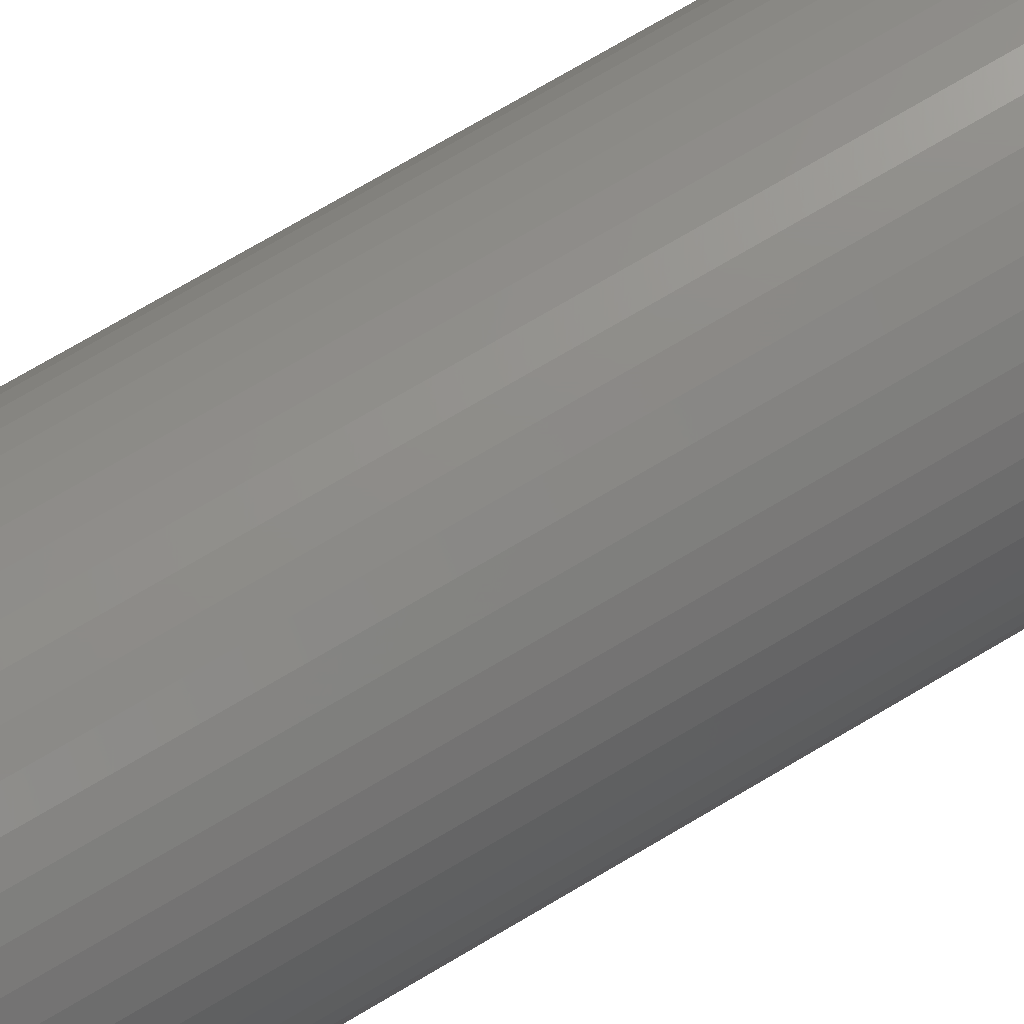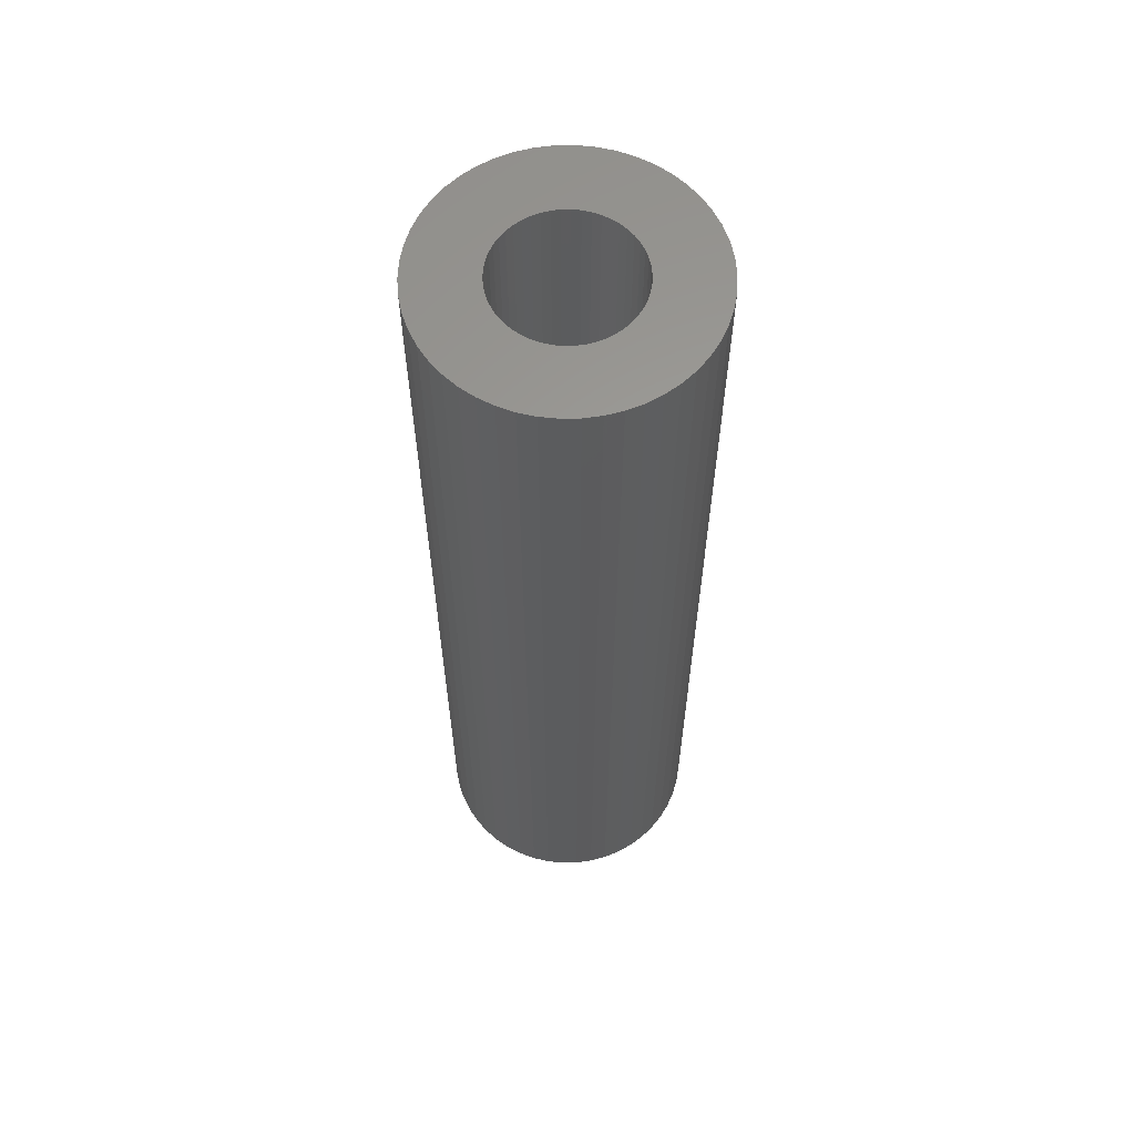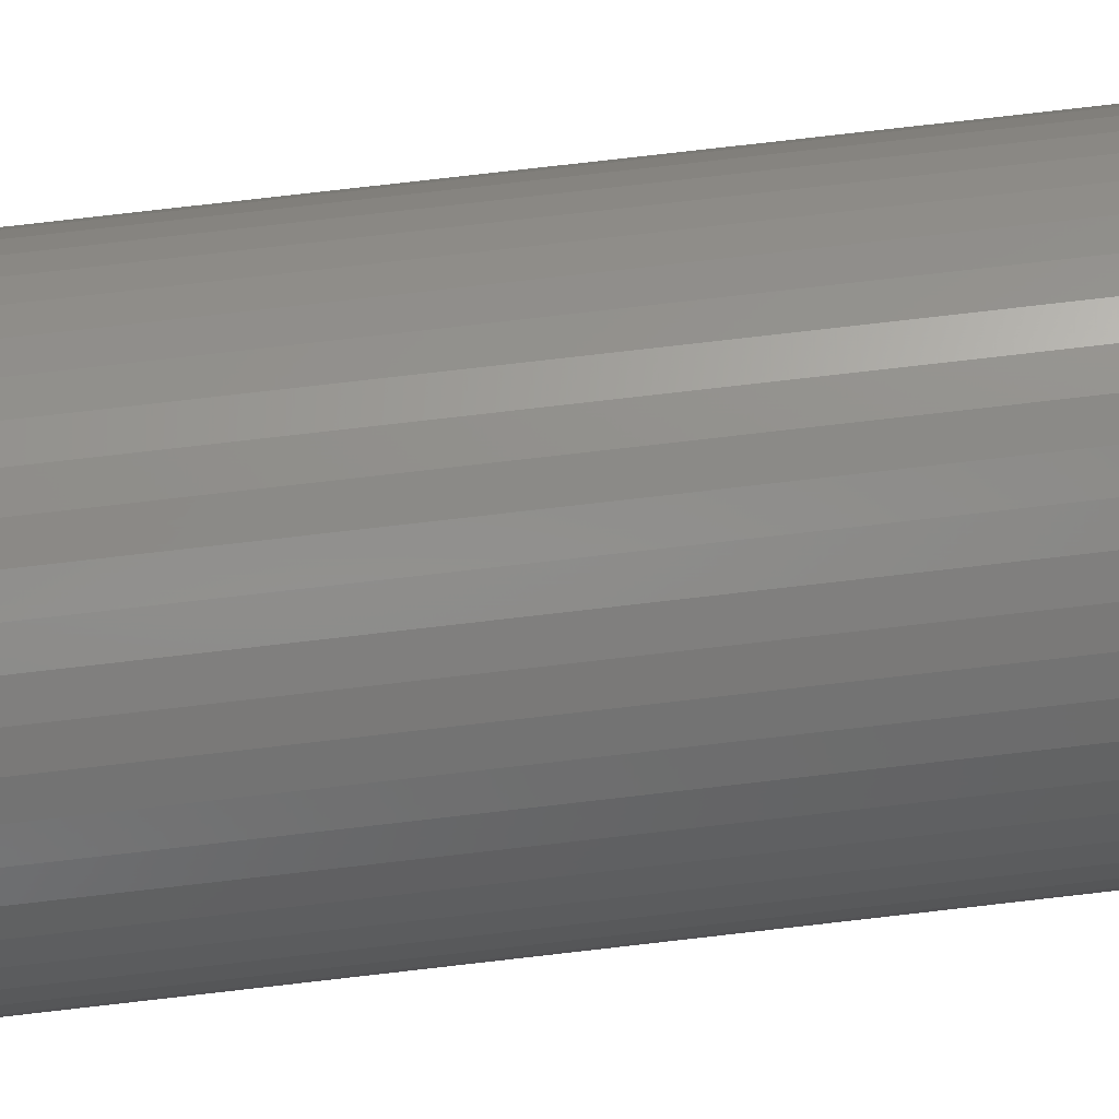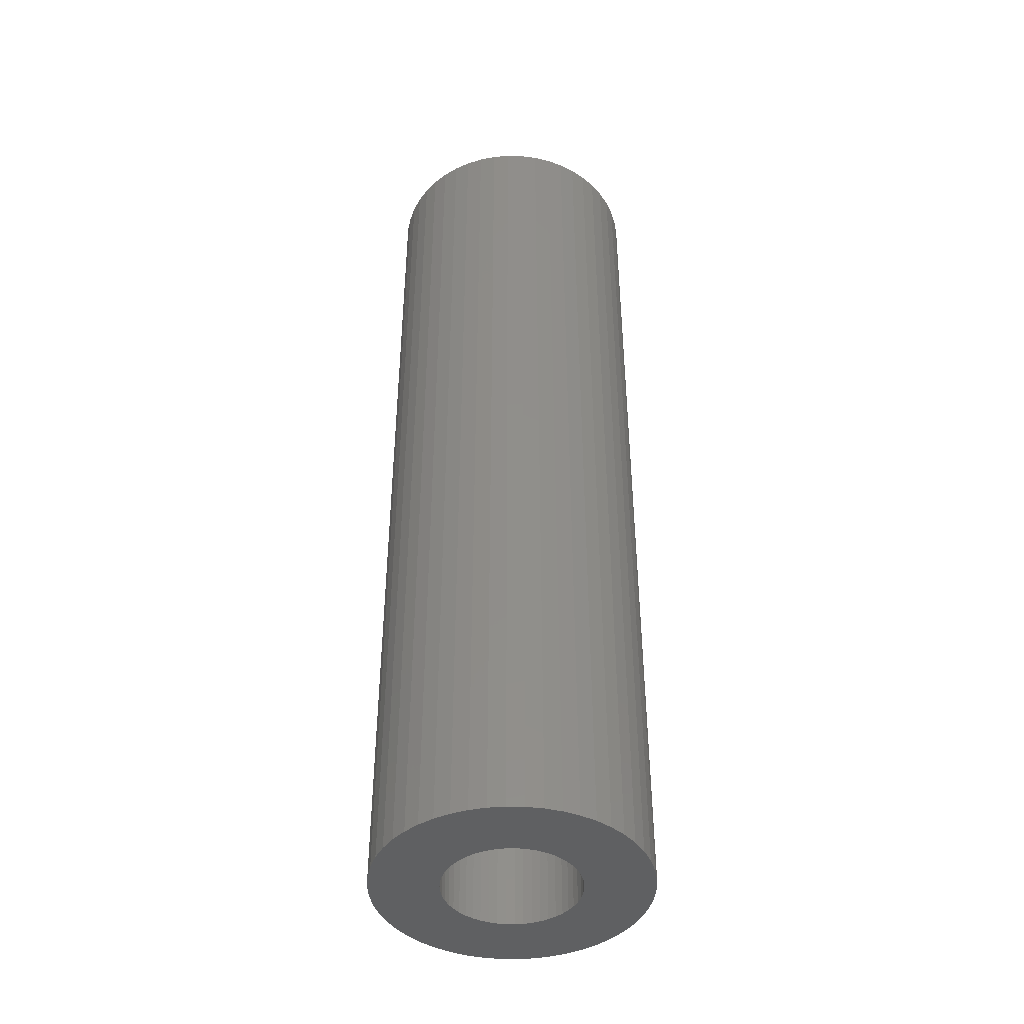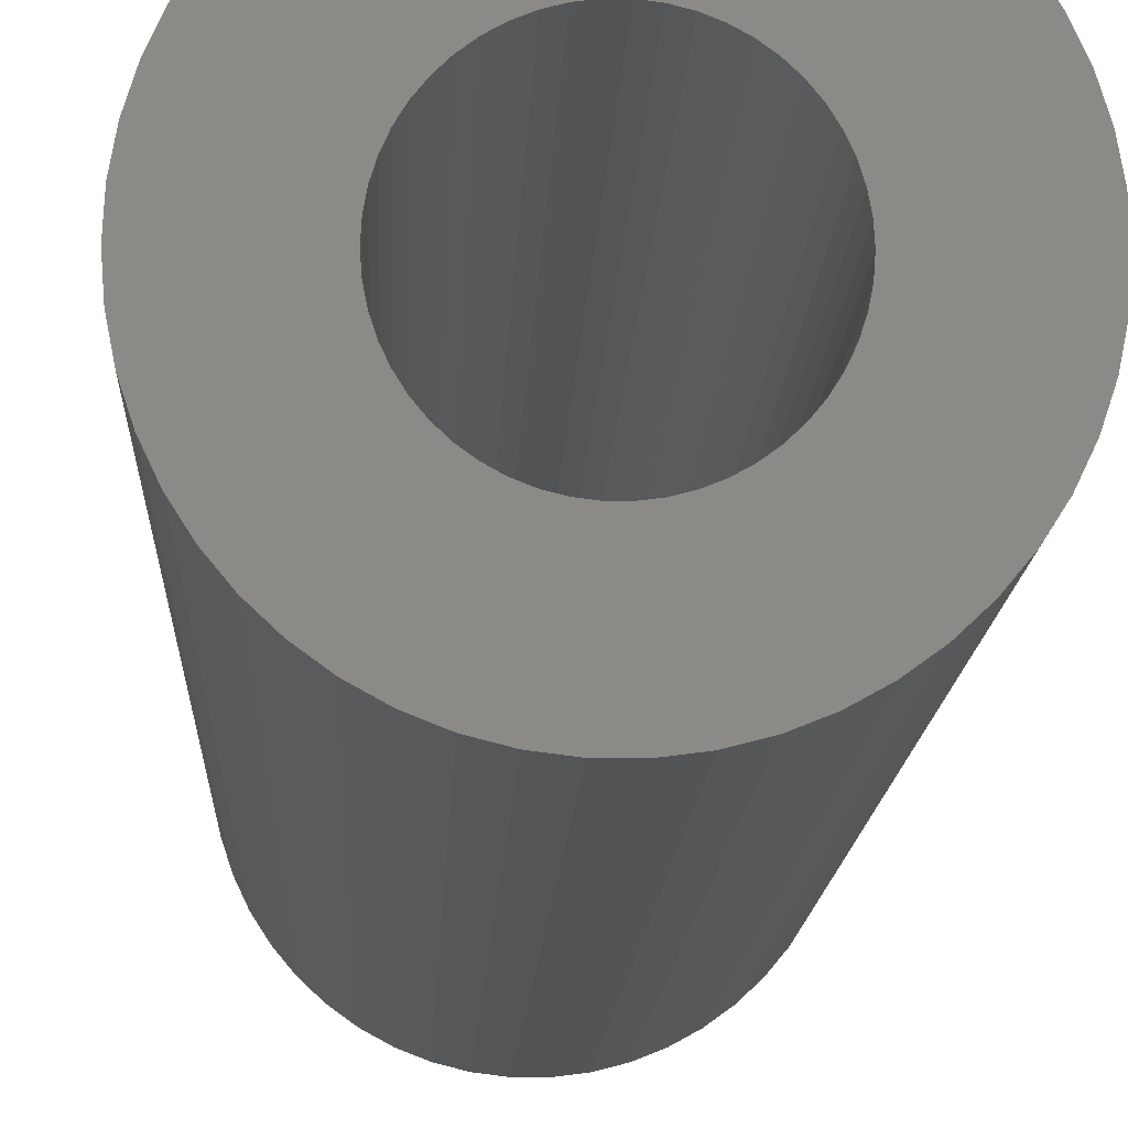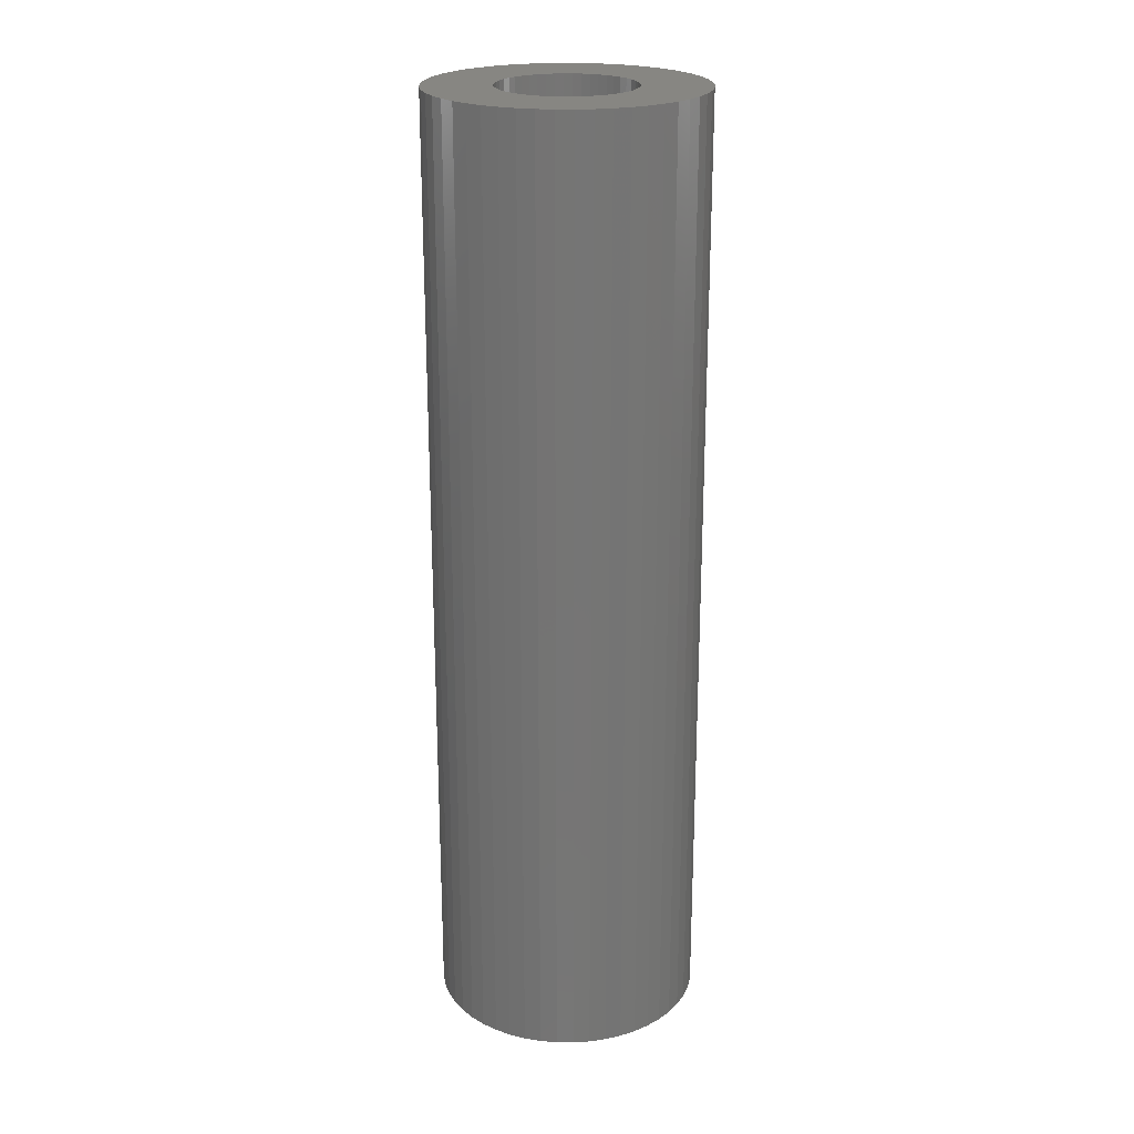
<metadata>
{"format":"stl","ext":"stl","renderer":"f3d","projection":"perspective","resolution":1024,"background":"white","views":[{"elev":74.4,"azim":59.5,"up":"+Y"},{"elev":61.0,"azim":150.2,"up":"+Z"},{"elev":79.2,"azim":-96.5,"up":"+Y"},{"elev":-42.8,"azim":142.6,"up":"+Z"},{"elev":-10.0,"azim":-1.7,"up":"+Y"},{"elev":22.5,"azim":87.3,"up":"+Z"}]}
</metadata>
<code>
# stl→obj: 200 verts, 400 faces
v 8.5 0 30
v 8.433 1.065 -30
v 8.433 1.065 30
v 8.5 0 -30
v -8.5 0 -30
v -8.433 1.065 30
v -8.433 1.065 -30
v -8.5 0 30
v 0.5337 8.483 -30
v -0.5337 8.483 30
v 0.5337 8.483 30
v -0.5337 8.483 -30
v -0.5337 -8.483 -30
v 0.5337 -8.483 30
v -0.5337 -8.483 30
v 0.5337 -8.483 -30
v 6.196 5.819 -30
v 5.418 6.549 30
v 6.196 5.819 30
v 5.418 6.549 -30
v -5.418 6.549 -30
v -6.196 5.819 30
v -5.418 6.549 30
v -6.196 5.819 -30
v -2.627 8.084 -30
v -3.619 7.691 30
v -2.627 8.084 30
v -3.619 7.691 -30
v 7.903 3.129 30
v 7.449 4.095 -30
v 7.449 4.095 30
v 7.903 3.129 -30
v 3.619 7.691 -30
v 2.627 8.084 30
v 3.619 7.691 30
v 2.627 8.084 -30
v 1.593 8.349 30
v 1.593 8.349 -30
v 4.555 7.177 -30
v 4.555 7.177 30
v -7.903 3.129 -30
v -7.449 4.095 30
v -7.449 4.095 -30
v -7.903 3.129 30
v 4.25 0 30
v 4.216 0.5327 30
v 8.233 2.114 30
v 8.433 -1.065 30
v 4.116 1.057 30
v 4.216 -0.5327 30
v 3.952 1.565 30
v 8.233 -2.114 30
v 3.724 2.047 30
v 6.877 4.996 30
v 4.116 -1.057 30
v 3.438 2.498 30
v 7.903 -3.129 30
v 3.098 2.909 30
v 3.952 -1.565 30
v 2.709 3.275 30
v 7.449 -4.095 30
v 3.724 -2.047 30
v 2.277 3.588 30
v 1.81 3.846 30
v 1.313 4.042 30
v 0.7964 4.175 30
v 0.2669 4.242 30
v -0.2669 4.242 30
v -0.7964 4.175 30
v -1.593 8.349 30
v -1.313 4.042 30
v -1.81 3.846 30
v -2.277 3.588 30
v -4.555 7.177 30
v -2.709 3.275 30
v -3.098 2.909 30
v -3.438 2.498 30
v -6.877 4.996 30
v -3.724 2.047 30
v 6.877 -4.996 30
v 3.438 -2.498 30
v 6.196 -5.819 30
v 3.098 -2.909 30
v 5.418 -6.549 30
v 2.709 -3.275 30
v 4.555 -7.177 30
v 2.277 -3.588 30
v 3.619 -7.691 30
v 1.81 -3.846 30
v 2.627 -8.084 30
v 1.313 -4.042 30
v 1.593 -8.349 30
v 0.7964 -4.175 30
v 0.2669 -4.242 30
v -0.2669 -4.242 30
v -0.7964 -4.175 30
v -1.593 -8.349 30
v -1.313 -4.042 30
v -2.627 -8.084 30
v -1.81 -3.846 30
v -3.619 -7.691 30
v -2.277 -3.588 30
v -4.555 -7.177 30
v -2.709 -3.275 30
v -5.418 -6.549 30
v -3.098 -2.909 30
v -6.196 -5.819 30
v -3.438 -2.498 30
v -6.877 -4.996 30
v -3.724 -2.047 30
v -7.449 -4.095 30
v -3.952 -1.565 30
v -7.903 -3.129 30
v -4.116 -1.057 30
v -8.233 -2.114 30
v -4.216 -0.5327 30
v -8.433 -1.065 30
v -4.25 0 30
v -3.952 1.565 30
v -4.116 1.057 30
v -8.233 2.114 30
v -4.216 0.5327 30
v -1.593 8.349 -30
v 4.25 0 -30
v 8.433 -1.065 -30
v 4.216 -0.5327 -30
v 8.233 -2.114 -30
v 4.116 -1.057 -30
v 7.903 -3.129 -30
v 4.216 0.5327 -30
v 3.952 -1.565 -30
v 7.449 -4.095 -30
v 8.233 2.114 -30
v 3.724 -2.047 -30
v 6.877 -4.996 -30
v 4.116 1.057 -30
v 3.438 -2.498 -30
v 6.196 -5.819 -30
v 3.098 -2.909 -30
v 5.418 -6.549 -30
v 3.952 1.565 -30
v 2.709 -3.275 -30
v 4.555 -7.177 -30
v 3.724 2.047 -30
v 2.277 -3.588 -30
v 3.619 -7.691 -30
v 1.81 -3.846 -30
v 2.627 -8.084 -30
v 1.313 -4.042 -30
v 1.593 -8.349 -30
v 0.7964 -4.175 -30
v 0.2669 -4.242 -30
v -0.2669 -4.242 -30
v -0.7964 -4.175 -30
v -1.593 -8.349 -30
v -1.313 -4.042 -30
v -2.627 -8.084 -30
v -1.81 -3.846 -30
v -3.619 -7.691 -30
v -2.277 -3.588 -30
v -4.555 -7.177 -30
v -2.709 -3.275 -30
v -5.418 -6.549 -30
v -3.098 -2.909 -30
v -6.196 -5.819 -30
v -3.438 -2.498 -30
v -6.877 -4.996 -30
v -7.449 -4.095 -30
v -3.724 -2.047 -30
v 6.877 4.996 -30
v 3.438 2.498 -30
v 3.098 2.909 -30
v 2.709 3.275 -30
v 2.277 3.588 -30
v 1.81 3.846 -30
v 1.313 4.042 -30
v 0.7964 4.175 -30
v 0.2669 4.242 -30
v -0.2669 4.242 -30
v -0.7964 4.175 -30
v -1.313 4.042 -30
v -1.81 3.846 -30
v -2.277 3.588 -30
v -4.555 7.177 -30
v -2.709 3.275 -30
v -3.098 2.909 -30
v -3.438 2.498 -30
v -6.877 4.996 -30
v -3.724 2.047 -30
v -3.952 1.565 -30
v -4.116 1.057 -30
v -8.233 2.114 -30
v -4.216 0.5327 -30
v -4.25 0 -30
v -3.952 -1.565 -30
v -7.903 -3.129 -30
v -4.116 -1.057 -30
v -8.233 -2.114 -30
v -4.216 -0.5327 -30
v -8.433 -1.065 -30
f 1 2 3
f 2 1 4
f 5 6 7
f 6 5 8
f 9 10 11
f 10 9 12
f 13 14 15
f 14 13 16
f 17 18 19
f 18 17 20
f 21 22 23
f 22 21 24
f 25 26 27
f 26 25 28
f 29 30 31
f 30 29 32
f 33 34 35
f 34 33 36
f 36 37 34
f 37 36 38
f 39 35 40
f 35 39 33
f 41 42 43
f 42 41 44
f 45 1 3
f 46 3 47
f 1 45 48
f 49 47 29
f 50 48 45
f 51 29 31
f 48 50 52
f 53 31 54
f 55 52 50
f 56 54 19
f 52 55 57
f 58 19 18
f 59 57 55
f 60 18 40
f 57 59 61
f 62 61 59
f 3 46 45
f 47 49 46
f 29 51 49
f 31 53 51
f 63 40 35
f 54 56 53
f 19 58 56
f 18 60 58
f 64 35 34
f 40 63 60
f 35 64 63
f 65 34 37
f 34 65 64
f 37 66 65
f 11 66 37
f 11 67 66
f 11 68 67
f 10 68 11
f 10 69 68
f 70 69 10
f 69 70 71
f 27 71 70
f 71 27 72
f 26 72 27
f 72 26 73
f 74 73 26
f 73 74 75
f 23 75 74
f 75 23 76
f 22 76 23
f 76 22 77
f 78 77 22
f 42 79 78
f 77 78 79
f 61 62 80
f 81 80 62
f 80 81 82
f 83 82 81
f 82 83 84
f 85 84 83
f 84 85 86
f 87 86 85
f 86 87 88
f 89 88 87
f 88 89 90
f 91 90 89
f 90 91 92
f 93 92 91
f 93 14 92
f 94 14 93
f 95 14 94
f 95 15 14
f 96 15 95
f 97 96 98
f 96 97 15
f 99 98 100
f 101 100 102
f 98 99 97
f 103 102 104
f 105 104 106
f 107 106 108
f 100 101 99
f 109 108 110
f 111 110 112
f 113 112 114
f 115 114 116
f 102 103 101
f 117 116 118
f 79 42 119
f 44 119 42
f 104 105 103
f 119 44 120
f 106 107 105
f 121 120 44
f 108 109 107
f 120 121 122
f 110 111 109
f 6 122 121
f 112 113 111
f 122 6 118
f 114 115 113
f 8 118 6
f 116 117 115
f 118 8 117
f 12 70 10
f 70 12 123
f 124 4 125
f 126 125 127
f 4 124 2
f 128 127 129
f 130 2 124
f 131 129 132
f 2 130 133
f 134 132 135
f 136 133 130
f 137 135 138
f 133 136 32
f 139 138 140
f 141 32 136
f 142 140 143
f 32 141 30
f 144 30 141
f 125 126 124
f 127 128 126
f 129 131 128
f 132 134 131
f 145 143 146
f 135 137 134
f 138 139 137
f 140 142 139
f 147 146 148
f 143 145 142
f 146 147 145
f 149 148 150
f 148 149 147
f 150 151 149
f 16 151 150
f 16 152 151
f 16 153 152
f 13 153 16
f 13 154 153
f 155 154 13
f 154 155 156
f 157 156 155
f 156 157 158
f 159 158 157
f 158 159 160
f 161 160 159
f 160 161 162
f 163 162 161
f 162 163 164
f 165 164 163
f 164 165 166
f 167 166 165
f 168 169 167
f 166 167 169
f 30 144 170
f 171 170 144
f 170 171 17
f 172 17 171
f 17 172 20
f 173 20 172
f 20 173 39
f 174 39 173
f 39 174 33
f 175 33 174
f 33 175 36
f 176 36 175
f 36 176 38
f 177 38 176
f 177 9 38
f 178 9 177
f 179 9 178
f 179 12 9
f 180 12 179
f 123 180 181
f 180 123 12
f 25 181 182
f 28 182 183
f 181 25 123
f 184 183 185
f 21 185 186
f 24 186 187
f 182 28 25
f 188 187 189
f 43 189 190
f 41 190 191
f 192 191 193
f 183 184 28
f 7 193 194
f 169 168 195
f 196 195 168
f 185 21 184
f 195 196 197
f 186 24 21
f 198 197 196
f 187 188 24
f 197 198 199
f 189 43 188
f 200 199 198
f 190 41 43
f 199 200 194
f 191 192 41
f 5 194 200
f 193 7 192
f 194 5 7
f 16 92 14
f 92 16 150
f 47 32 29
f 32 47 133
f 3 133 47
f 133 3 2
f 54 17 19
f 17 54 170
f 31 170 54
f 170 31 30
f 38 11 37
f 11 38 9
f 20 40 18
f 40 20 39
f 43 78 188
f 78 43 42
f 188 22 24
f 22 188 78
f 192 44 41
f 44 192 121
f 7 121 192
f 121 7 6
f 28 74 26
f 74 28 184
f 184 23 74
f 23 184 21
f 123 27 70
f 27 123 25
f 48 4 1
f 4 48 125
f 61 129 57
f 129 61 132
f 165 105 107
f 105 165 163
f 168 113 196
f 113 168 111
f 167 111 168
f 111 167 109
f 146 86 88
f 86 146 143
f 57 127 52
f 127 57 129
f 165 109 167
f 109 165 107
f 198 117 200
f 117 198 115
f 200 8 5
f 8 200 117
f 196 115 198
f 115 196 113
f 140 82 84
f 82 140 138
f 148 88 90
f 88 148 146
f 150 90 92
f 90 150 148
f 52 125 48
f 125 52 127
f 80 132 61
f 132 80 135
f 82 135 80
f 135 82 138
f 155 15 97
f 15 155 13
f 163 103 105
f 103 163 161
f 143 84 86
f 84 143 140
f 157 97 99
f 97 157 155
f 159 99 101
f 99 159 157
f 161 101 103
f 101 161 159
f 124 46 130
f 46 124 45
f 118 193 122
f 193 118 194
f 179 67 68
f 67 179 178
f 152 95 94
f 95 152 153
f 139 81 137
f 81 139 83
f 173 58 60
f 58 173 172
f 186 75 76
f 75 186 185
f 182 71 72
f 71 182 181
f 141 53 144
f 53 141 51
f 130 49 136
f 49 130 46
f 144 56 171
f 56 144 53
f 176 64 65
f 64 176 175
f 177 65 66
f 65 177 176
f 174 60 63
f 60 174 173
f 119 189 79
f 189 119 190
f 79 187 77
f 187 79 189
f 120 190 119
f 190 120 191
f 183 72 73
f 72 183 182
f 180 68 69
f 68 180 179
f 151 94 93
f 94 151 152
f 136 51 141
f 51 136 49
f 171 58 172
f 58 171 56
f 178 66 67
f 66 178 177
f 175 63 64
f 63 175 174
f 77 186 76
f 186 77 187
f 122 191 120
f 191 122 193
f 185 73 75
f 73 185 183
f 181 69 71
f 69 181 180
f 137 62 134
f 62 137 81
f 128 50 126
f 50 128 55
f 156 100 98
f 100 156 158
f 108 169 110
f 169 108 166
f 110 195 112
f 195 110 169
f 142 87 85
f 87 142 145
f 145 89 87
f 89 145 147
f 131 55 128
f 55 131 59
f 134 59 131
f 59 134 62
f 126 45 124
f 45 126 50
f 106 166 108
f 166 106 164
f 112 197 114
f 197 112 195
f 116 194 118
f 194 116 199
f 139 85 83
f 85 139 142
f 158 102 100
f 102 158 160
f 154 98 96
f 98 154 156
f 162 106 104
f 106 162 164
f 114 199 116
f 199 114 197
f 149 93 91
f 93 149 151
f 147 91 89
f 91 147 149
f 160 104 102
f 104 160 162
f 153 96 95
f 96 153 154

</code>
